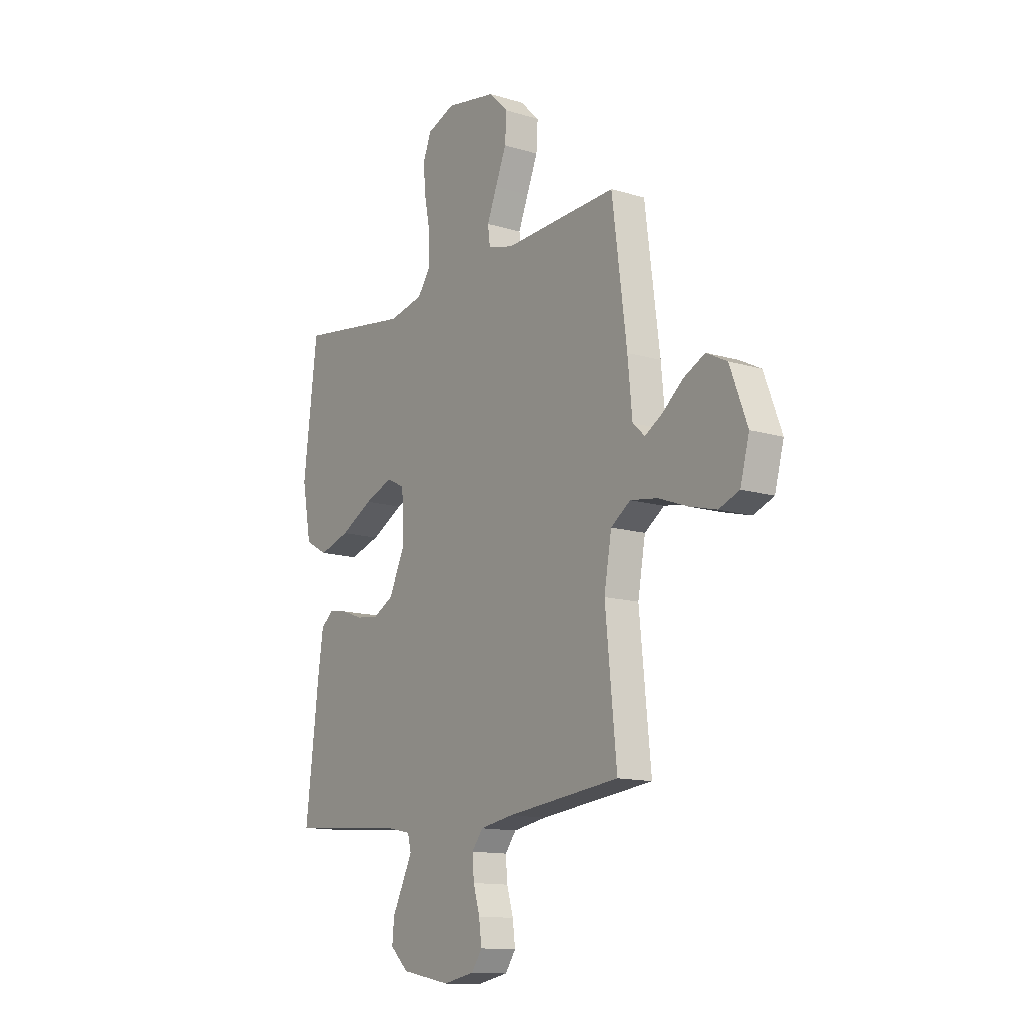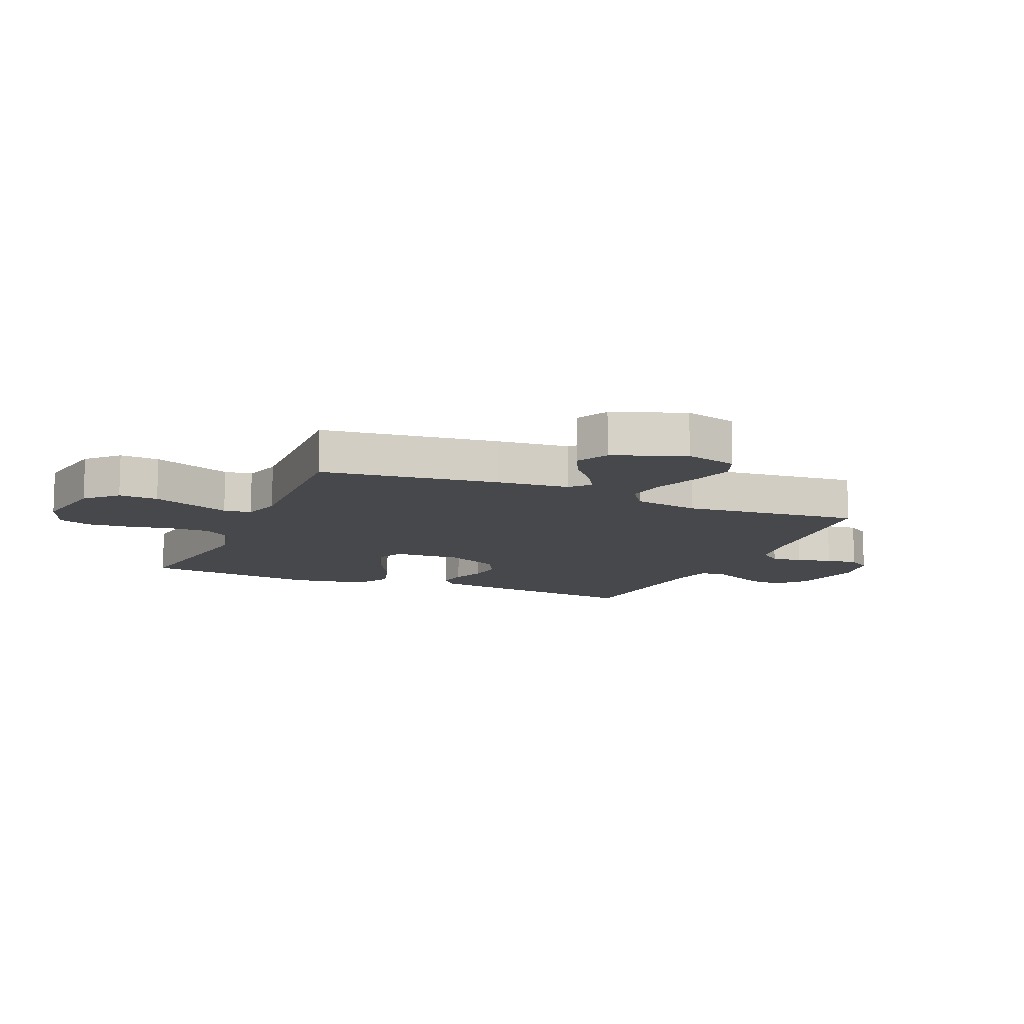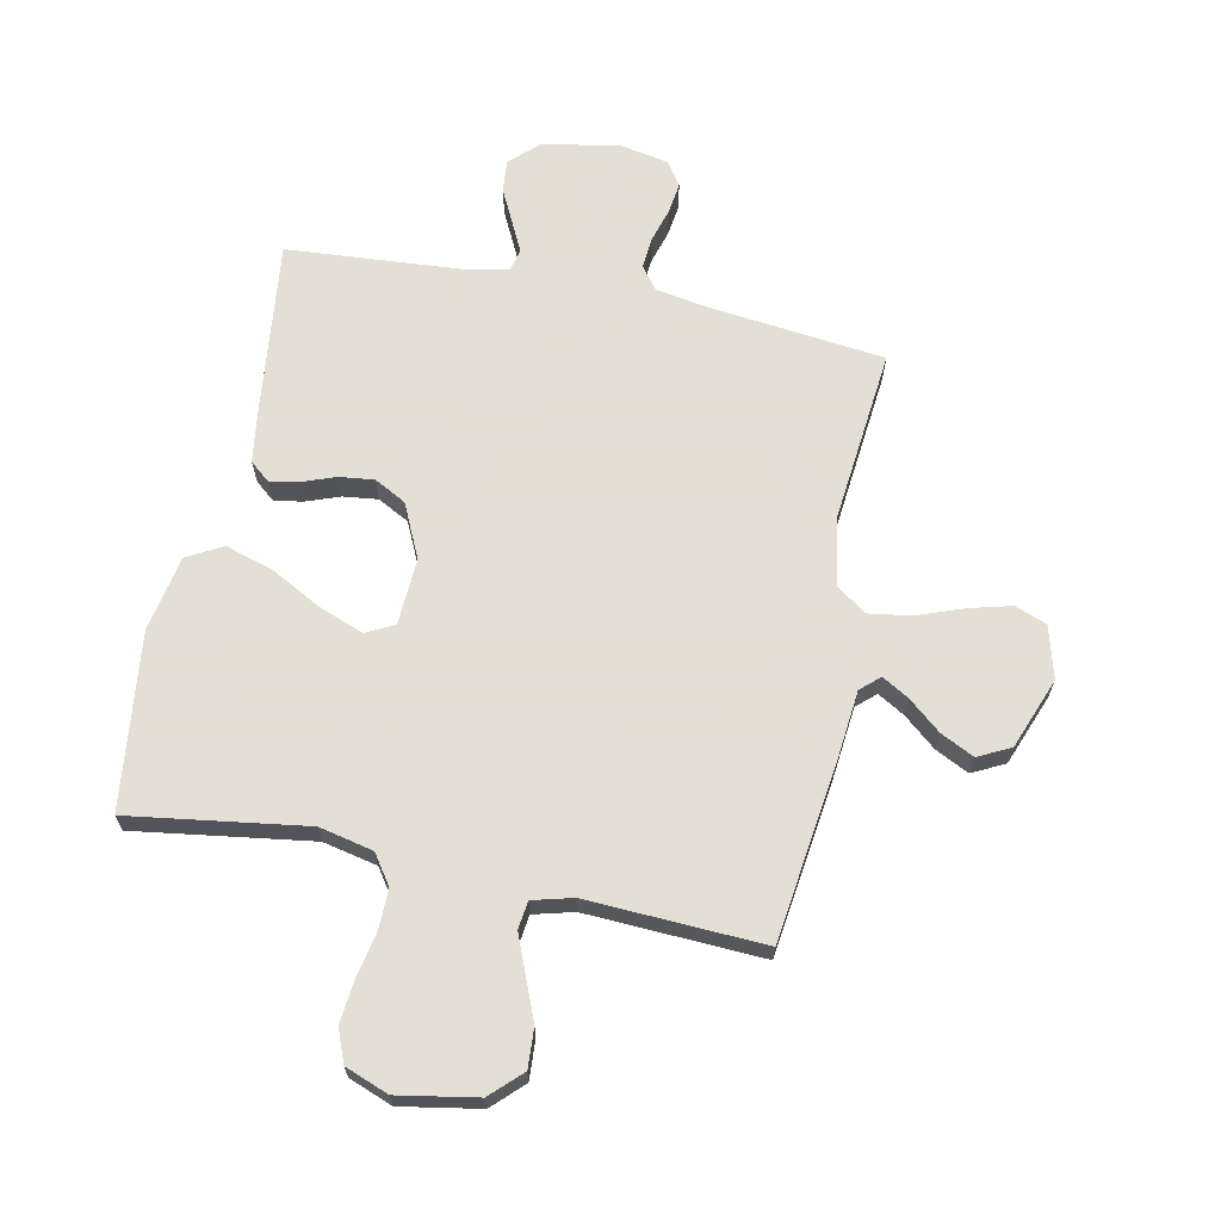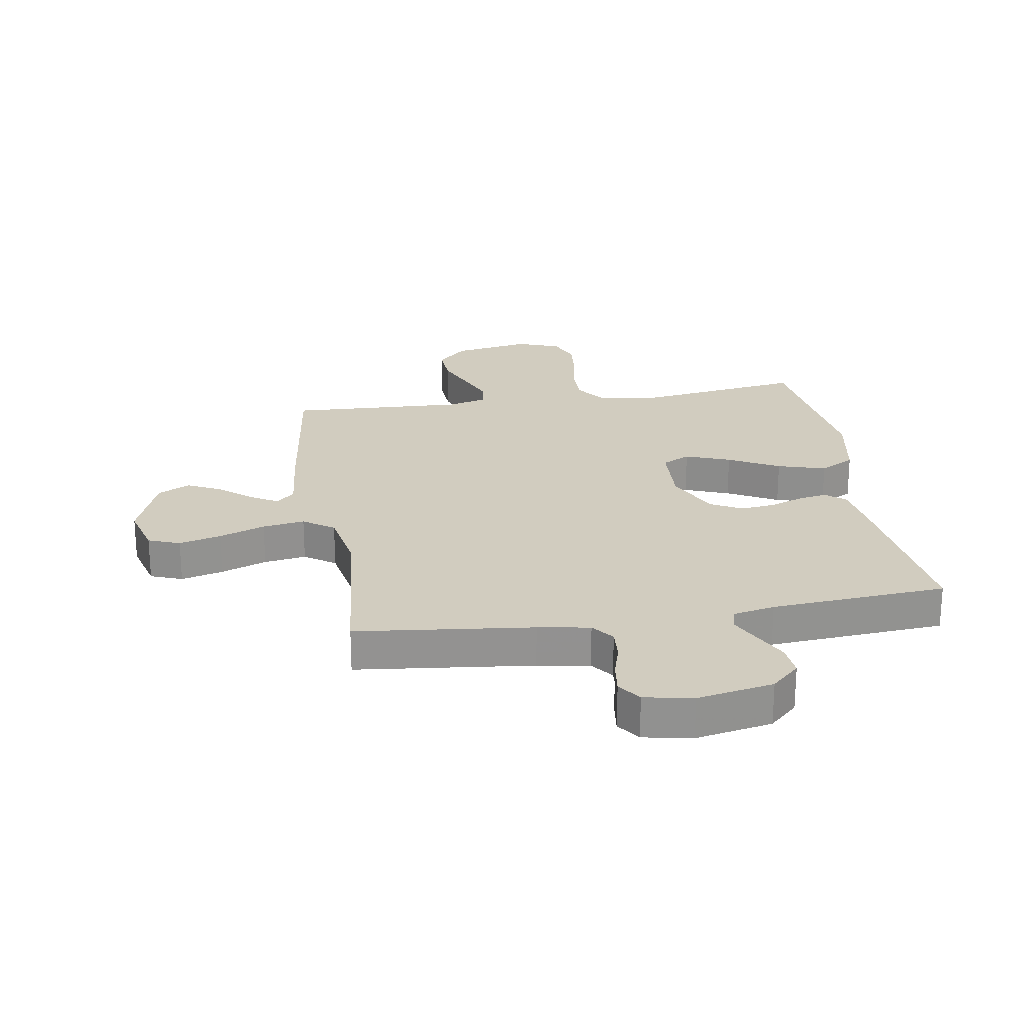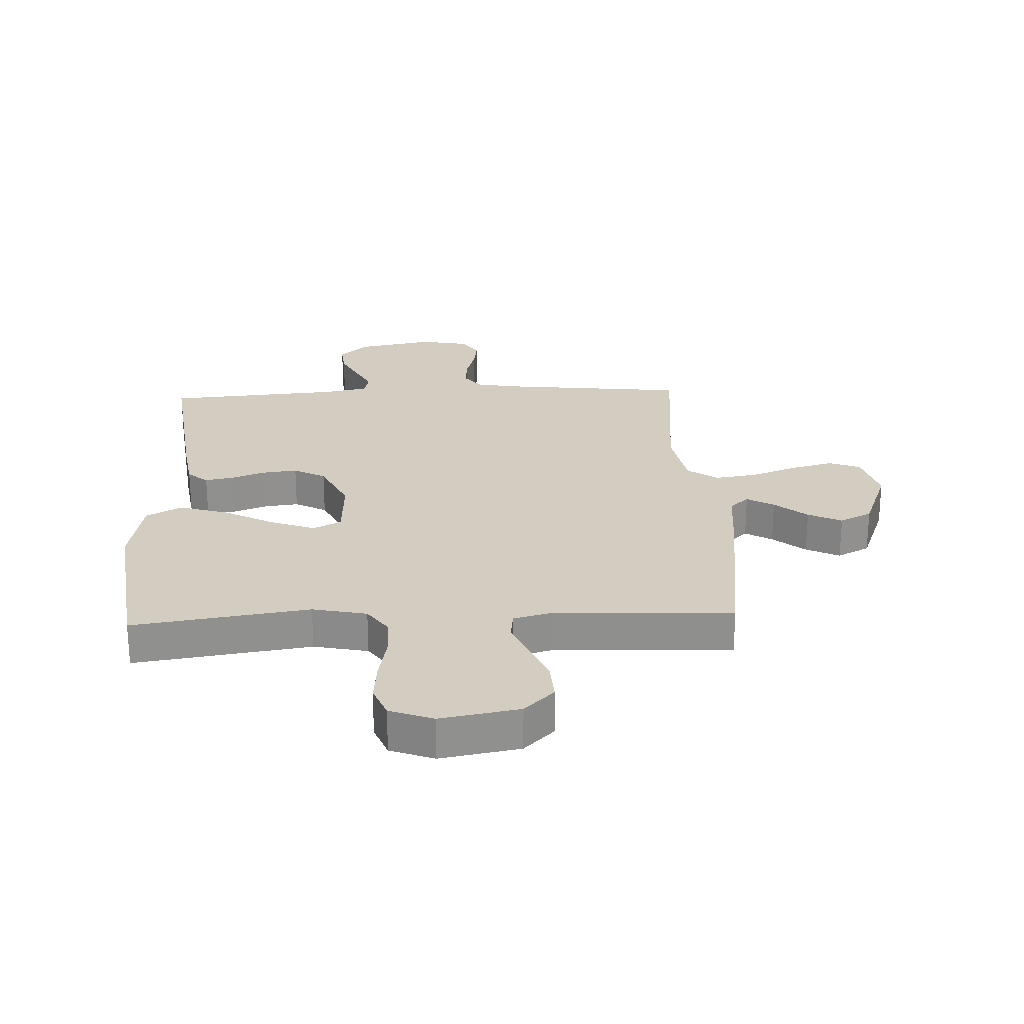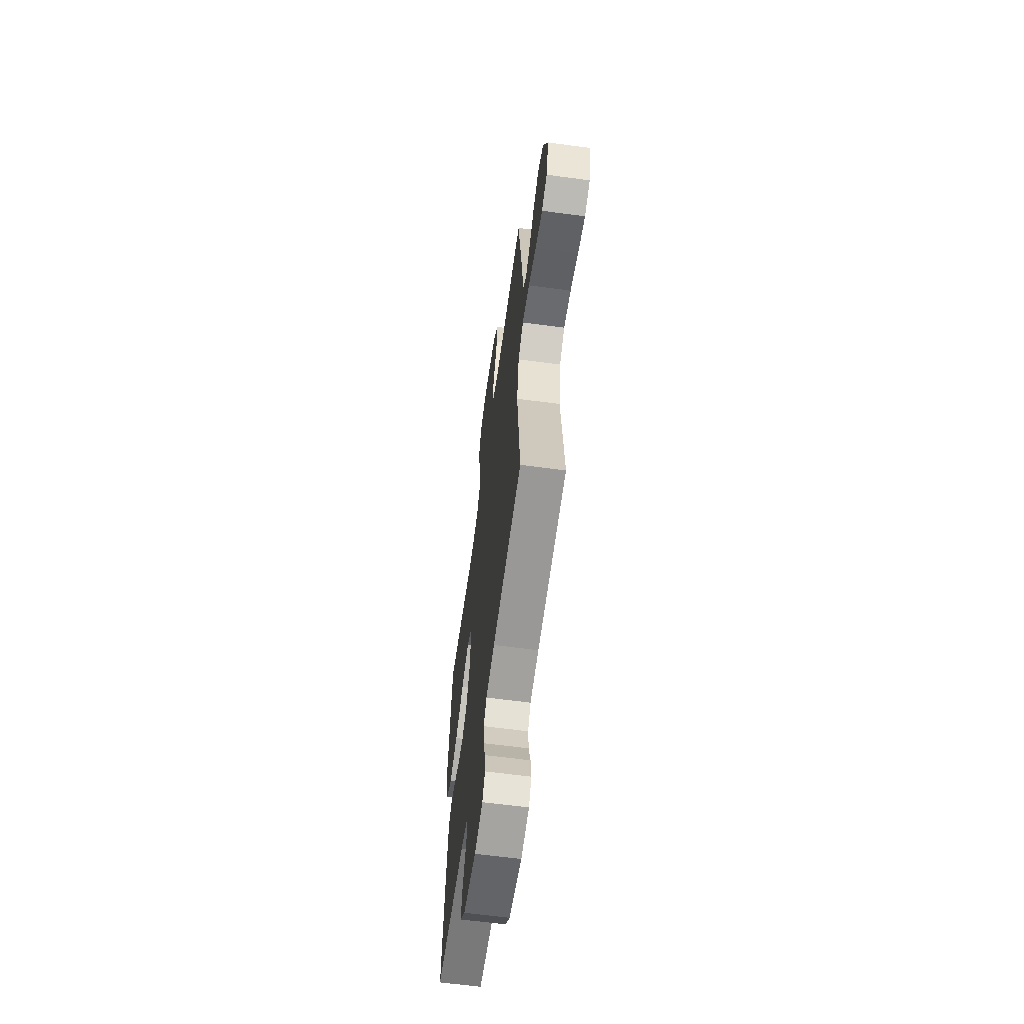
<metadata>
{"format":"obj","ext":"obj","renderer":"f3d","projection":"perspective","resolution":1024,"background":"white","views":[{"elev":-13.2,"azim":55.4,"up":"+Z"},{"elev":-11.2,"azim":66.8,"up":"+Y"},{"elev":66.3,"azim":11.7,"up":"+Y"},{"elev":23.8,"azim":170.8,"up":"+Y"},{"elev":24.7,"azim":-2.6,"up":"+Y"},{"elev":-62.2,"azim":82.2,"up":"+Z"}]}
</metadata>
<code>
v -0.5 0.07 0.5
v -0.2 0.07 0.456
v -0.108 0.07 0.476
v -0.073 0.07 0.526
v -0.074 0.07 0.595
v -0.089 0.07 0.671
v -0.096 0.07 0.743
v -0.074 0.07 0.799
v 0 0.07 0.827
v 0.134 0.07 0.803
v 0.185 0.07 0.753
v 0.181 0.07 0.686
v 0.152 0.07 0.615
v 0.126 0.07 0.551
v 0.132 0.07 0.504
v 0.2 0.07 0.486
v 0.5 0.07 0.5
v 0.539 0.07 0.2
v 0.551 0.07 0.077
v 0.583 0.07 0.048
v 0.629 0.07 0.075
v 0.684 0.07 0.121
v 0.741 0.07 0.149
v 0.796 0.07 0.121
v 0.842 0.07 0
v 0.818 0.07 -0.089
v 0.764 0.07 -0.11
v 0.692 0.07 -0.091
v 0.614 0.07 -0.062
v 0.542 0.07 -0.051
v 0.49 0.07 -0.087
v 0.47 0.07 -0.2
v 0.5 0.07 -0.5
v 0.2 0.07 -0.534
v 0.112 0.07 -0.549
v 0.083 0.07 -0.587
v 0.087 0.07 -0.641
v 0.104 0.07 -0.699
v 0.111 0.07 -0.753
v 0.083 0.07 -0.793
v 0 0.07 -0.809
v -0.13 0.07 -0.784
v -0.178 0.07 -0.739
v -0.173 0.07 -0.684
v -0.144 0.07 -0.626
v -0.119 0.07 -0.575
v -0.128 0.07 -0.538
v -0.2 0.07 -0.523
v -0.5 0.07 -0.5
v -0.464 0.07 -0.2
v -0.451 0.07 -0.112
v -0.417 0.07 -0.084
v -0.368 0.07 -0.093
v -0.311 0.07 -0.114
v -0.252 0.07 -0.121
v -0.198 0.07 -0.092
v -0.155 0.07 0
v -0.161 0.07 0.114
v -0.209 0.07 0.138
v -0.285 0.07 0.109
v -0.371 0.07 0.063
v -0.453 0.07 0.038
v -0.513 0.07 0.071
v -0.537 0.07 0.2
v -0.5 0 0.5
v -0.2 0 0.456
v -0.108 0 0.476
v -0.073 0 0.526
v -0.074 0 0.595
v -0.089 0 0.671
v -0.096 0 0.743
v -0.074 0 0.799
v 0 0 0.827
v 0.134 0 0.803
v 0.185 0 0.753
v 0.181 0 0.686
v 0.152 0 0.615
v 0.126 0 0.551
v 0.132 0 0.504
v 0.2 0 0.486
v 0.5 0 0.5
v 0.539 0 0.2
v 0.551 0 0.077
v 0.583 0 0.048
v 0.629 0 0.075
v 0.684 0 0.121
v 0.741 0 0.149
v 0.796 0 0.121
v 0.842 0 0
v 0.818 0 -0.089
v 0.764 0 -0.11
v 0.692 0 -0.091
v 0.614 0 -0.062
v 0.542 0 -0.051
v 0.49 0 -0.087
v 0.47 0 -0.2
v 0.5 0 -0.5
v 0.2 0 -0.534
v 0.112 0 -0.549
v 0.083 0 -0.587
v 0.087 0 -0.641
v 0.104 0 -0.699
v 0.111 0 -0.753
v 0.083 0 -0.793
v 0 0 -0.809
v -0.13 0 -0.784
v -0.178 0 -0.739
v -0.173 0 -0.684
v -0.144 0 -0.626
v -0.119 0 -0.575
v -0.128 0 -0.538
v -0.2 0 -0.523
v -0.5 0 -0.5
v -0.464 0 -0.2
v -0.451 0 -0.112
v -0.417 0 -0.084
v -0.368 0 -0.093
v -0.311 0 -0.114
v -0.252 0 -0.121
v -0.198 0 -0.092
v -0.155 0 0
v -0.161 0 0.114
v -0.209 0 0.138
v -0.285 0 0.109
v -0.371 0 0.063
v -0.453 0 0.038
v -0.513 0 0.071
v -0.537 0 0.2
f 63 64 1 2
f 60 61 62 63
f 59 60 63 2
f 58 59 2 3
f 57 58 3 4
f 51 52 53 54
f 51 54 55
f 48 49 50 51
f 47 48 51 55
f 42 43 44 45
f 42 45 46
f 41 42 46
f 40 41 46 47
f 37 38 39 40
f 36 37 40 47
f 32 33 34
f 31 32 34 35
f 26 27 28 29
f 26 29 30
f 25 26 30
f 24 25 30
f 21 22 23 24
f 20 21 24 30
f 19 20 30 31
f 16 17 18 19
f 15 16 19 31
f 10 11 12 13
f 10 13 14
f 9 10 14
f 8 9 14 15
f 5 6 7 8
f 4 5 8 15
f 36 47 55 56
f 35 36 56 57
f 31 35 57
f 4 15 31 57
f 66 65 128 127
f 127 126 125 124
f 66 127 124 123
f 67 66 123 122
f 68 67 122 121
f 118 117 116 115
f 119 118 115
f 115 114 113 112
f 119 115 112 111
f 109 108 107 106
f 110 109 106
f 110 106 105
f 111 110 105 104
f 104 103 102 101
f 111 104 101 100
f 98 97 96
f 99 98 96 95
f 93 92 91 90
f 94 93 90
f 94 90 89
f 94 89 88
f 88 87 86 85
f 94 88 85 84
f 95 94 84 83
f 83 82 81 80
f 95 83 80 79
f 77 76 75 74
f 78 77 74
f 78 74 73
f 79 78 73 72
f 72 71 70 69
f 79 72 69 68
f 120 119 111 100
f 121 120 100 99
f 121 99 95
f 121 95 79 68
f 1 65 66 2
f 2 66 67 3
f 3 67 68 4
f 4 68 69 5
f 5 69 70 6
f 6 70 71 7
f 7 71 72 8
f 8 72 73 9
f 9 73 74 10
f 10 74 75 11
f 11 75 76 12
f 12 76 77 13
f 13 77 78 14
f 14 78 79 15
f 15 79 80 16
f 16 80 81 17
f 17 81 82 18
f 18 82 83 19
f 19 83 84 20
f 20 84 85 21
f 21 85 86 22
f 22 86 87 23
f 23 87 88 24
f 24 88 89 25
f 25 89 90 26
f 26 90 91 27
f 27 91 92 28
f 28 92 93 29
f 29 93 94 30
f 30 94 95 31
f 31 95 96 32
f 32 96 97 33
f 33 97 98 34
f 34 98 99 35
f 35 99 100 36
f 36 100 101 37
f 37 101 102 38
f 38 102 103 39
f 39 103 104 40
f 40 104 105 41
f 41 105 106 42
f 42 106 107 43
f 43 107 108 44
f 44 108 109 45
f 45 109 110 46
f 46 110 111 47
f 47 111 112 48
f 48 112 113 49
f 49 113 114 50
f 50 114 115 51
f 51 115 116 52
f 52 116 117 53
f 53 117 118 54
f 54 118 119 55
f 55 119 120 56
f 56 120 121 57
f 57 121 122 58
f 58 122 123 59
f 59 123 124 60
f 60 124 125 61
f 61 125 126 62
f 62 126 127 63
f 63 127 128 64
f 64 128 65 1

</code>
